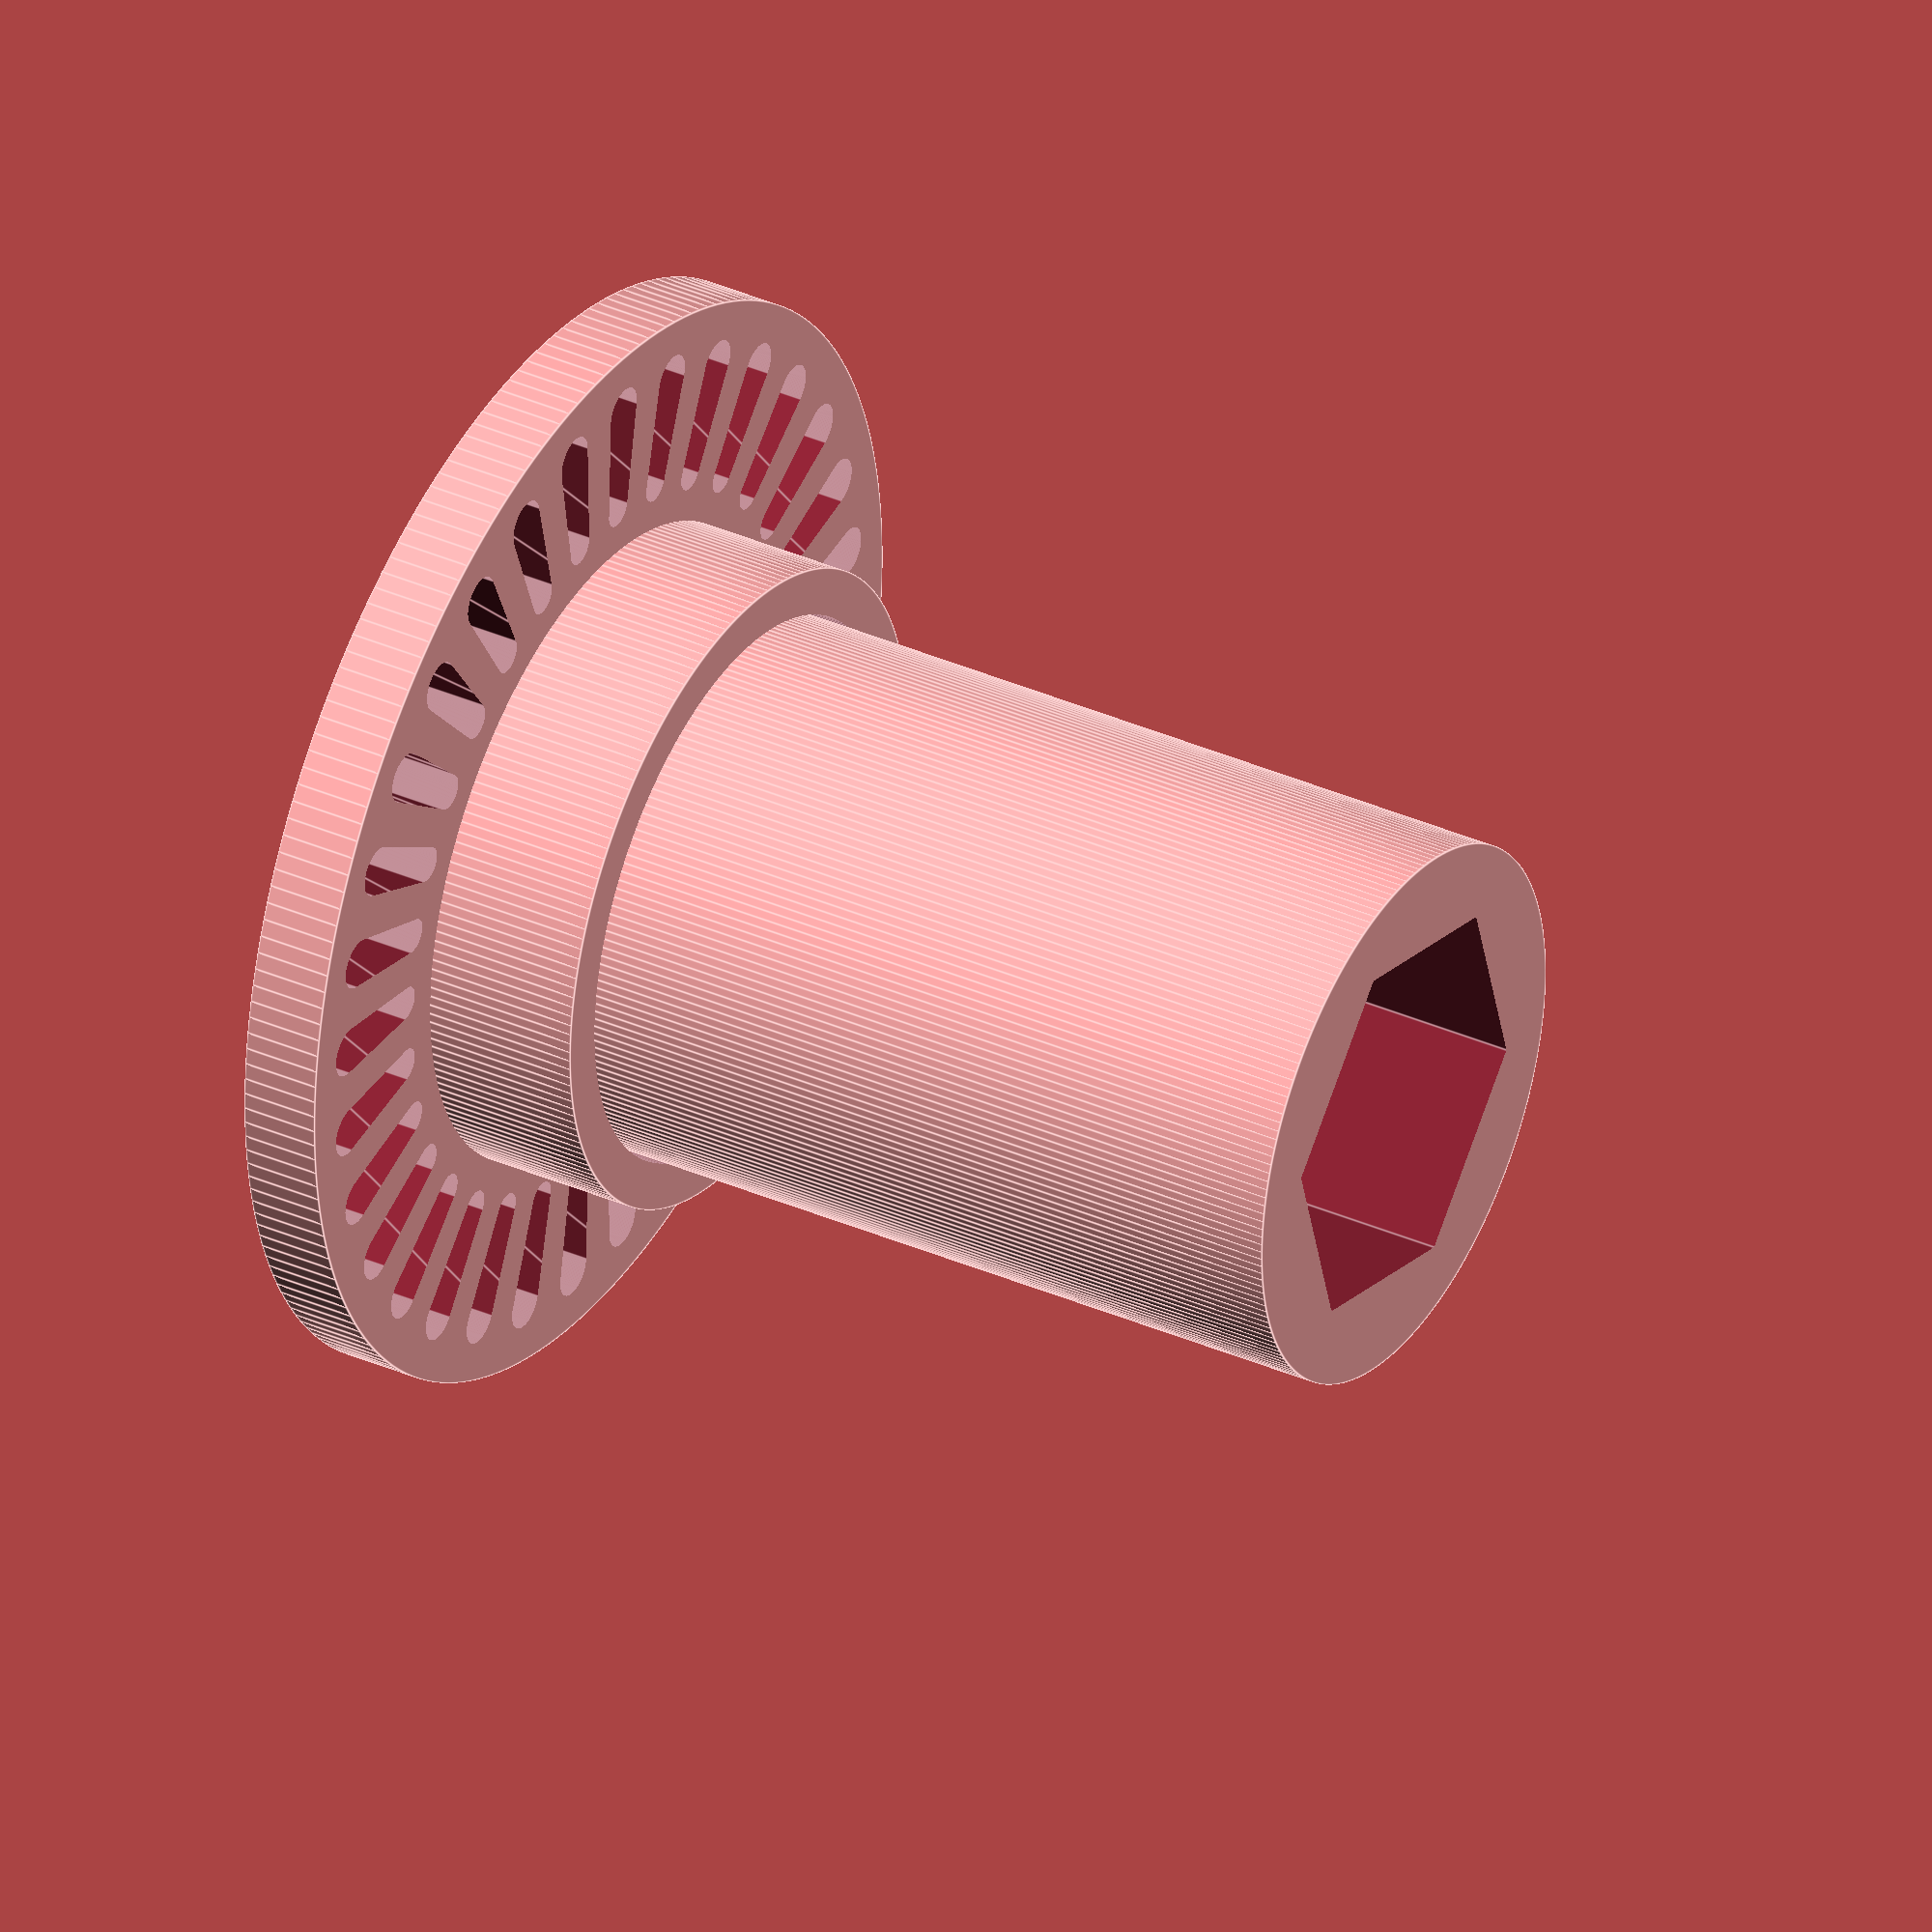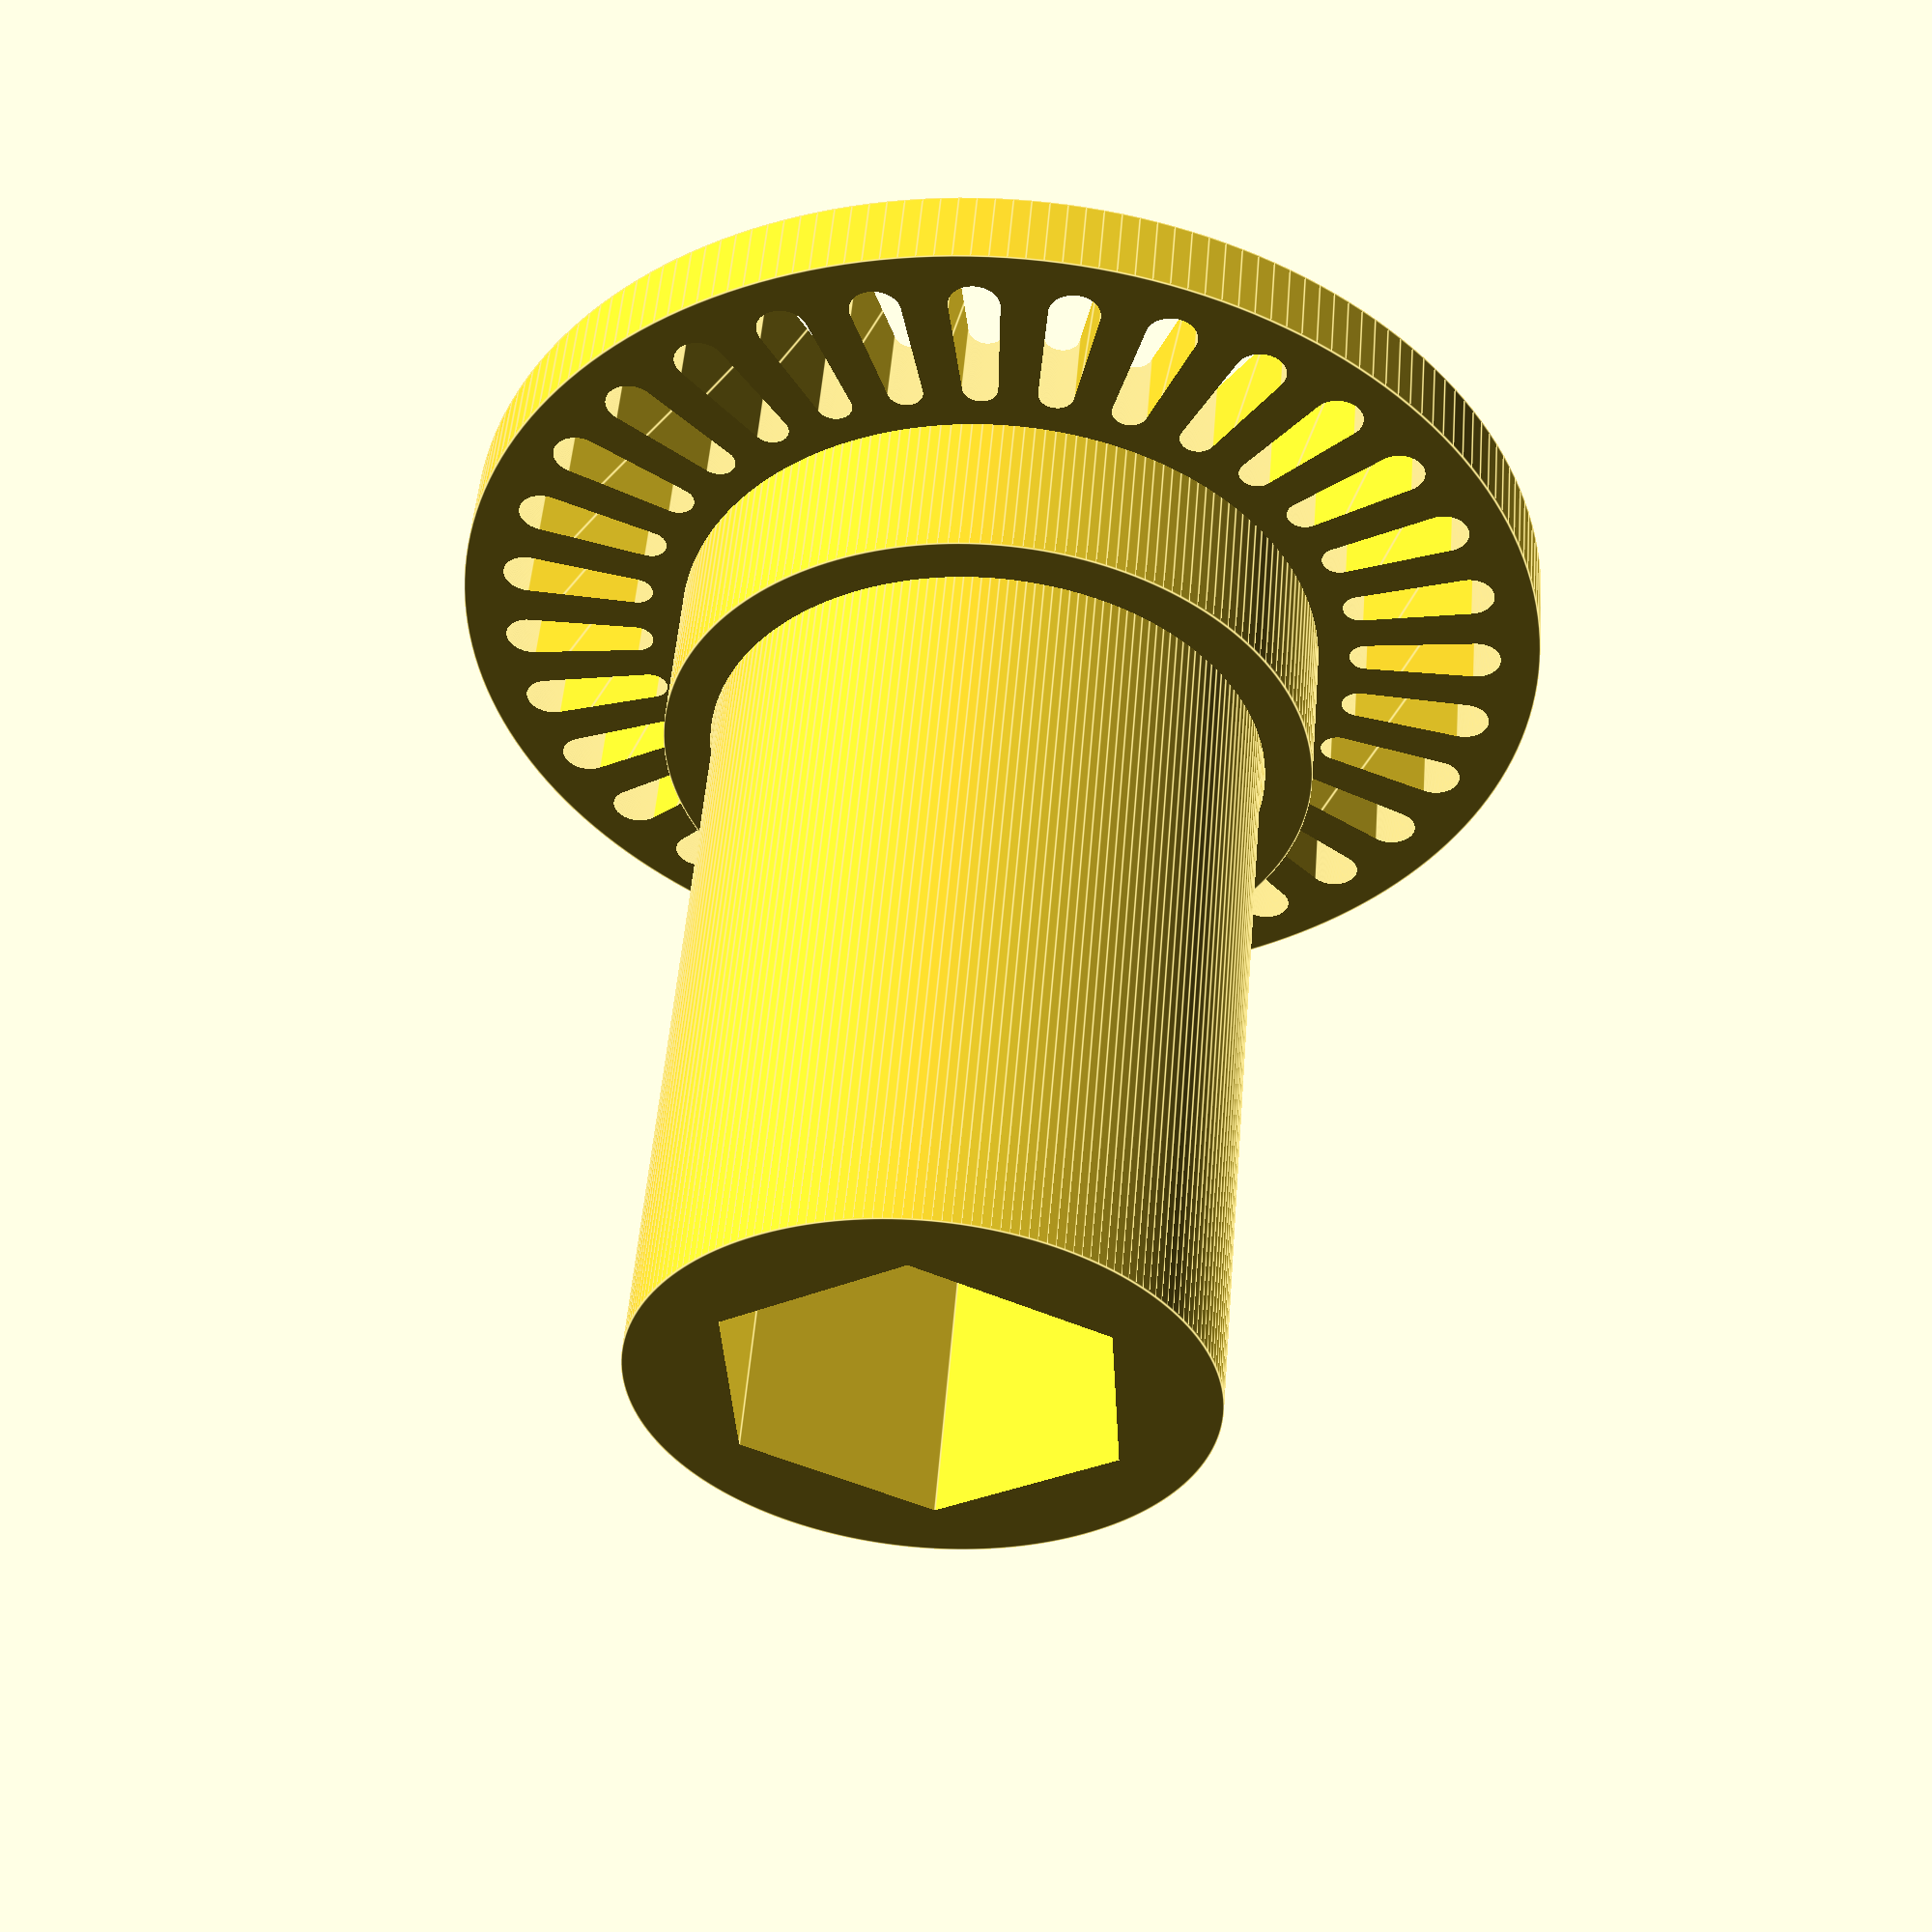
<openscad>
$fn=200;
hole_sections=32; // количество дыр
hole_coverage=50; // % заполнения дырами
inner_r = (14 / 2) + 0.1;     // внутренний r
inner_b = 2;      // внутренний обод
outer_r = 28 / 2;     // наружний r 
outer_b = 1;      // наружний обод
thickness = 2;    // толщина

module holes(o_rad,i_rad,sections,coverage)
{
    a=(360*coverage/100)/sections;
    o_y=2*sin(a/2)*o_rad;
    i_y=2*sin(a/2)*i_rad;
    for (i=[1:sections]) { 
        rotate([0,0,i*360/sections]) 
            intersection() {
                hull() {
                    translate([i_rad+i_y/2,0,0]) circle(i_y/2);
                    translate([o_rad-o_y/2,0,0]) circle(o_y/2);
            };
        }
    }
}

// ротор

difference() {
    union()
    {
        cylinder(h=thickness,r=outer_r);
        cylinder(h=thickness*3,r=inner_r+1.2);
    }    
    translate ([0,0, -thickness])
        linear_extrude(height=thickness*3,convexity=10)
            holes( 
                o_rad=outer_r-outer_b,
                i_rad=inner_r+inner_b,
                sections=hole_sections,
                coverage=hole_coverage);
    translate ([0,0, -thickness])
        cylinder(h=thickness*6,r=inner_r);
};


// муфта
 difference(){
    rotate([0,0,0]) difference() {
    translate([0,0,0.01]) cylinder(h=25, d=14.0);
        difference() {
            cylinder(h=5.5,d=5.5);
            translate([0, (1.83 + 2.5), 2.49]) cube(5, center = true);
            translate([0, -(1.83 + 2.5), 2.49]) cube(5, center = true);
        }
    }
    translate([0,0,5]) cylinder(h=40, d=10.4, $fn=6);
};

</openscad>
<views>
elev=324.3 azim=73.3 roll=300.1 proj=o view=edges
elev=307.7 azim=266.9 roll=4.7 proj=p view=edges
</views>
